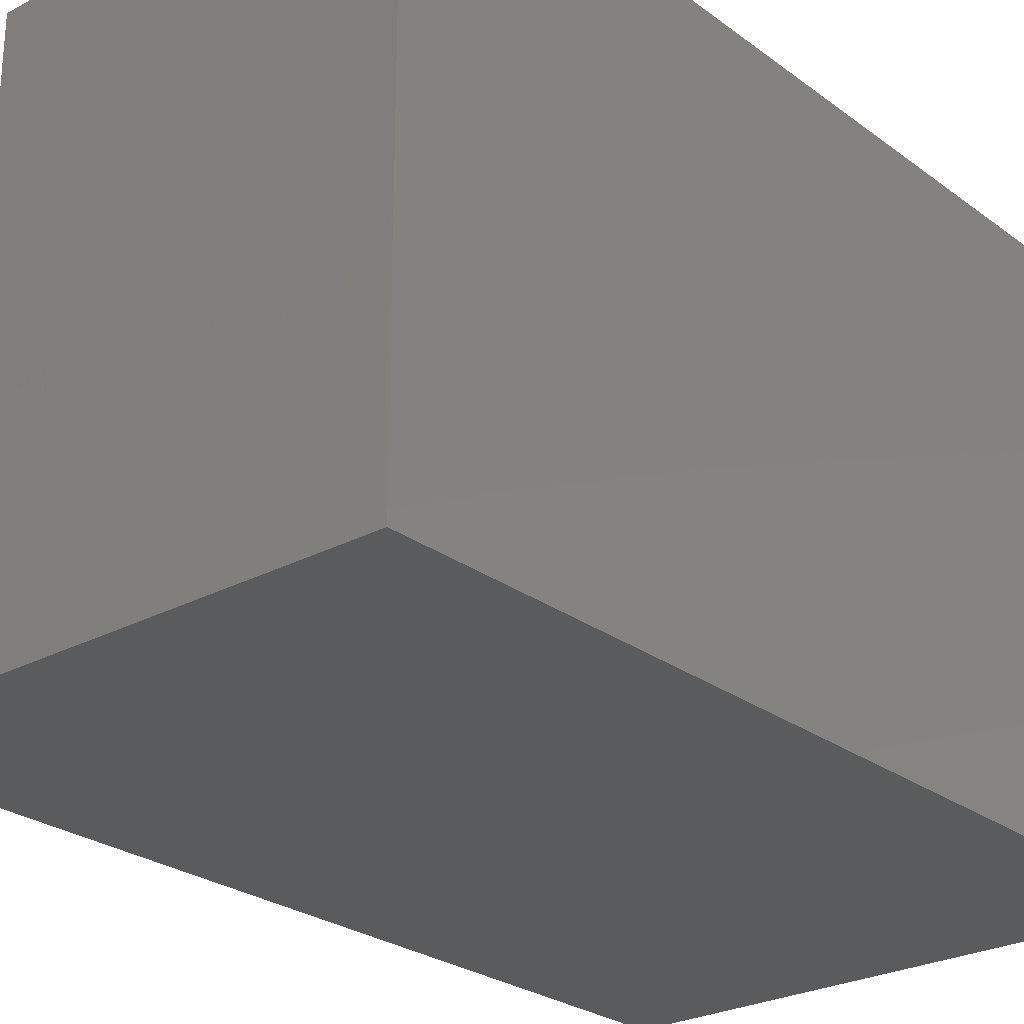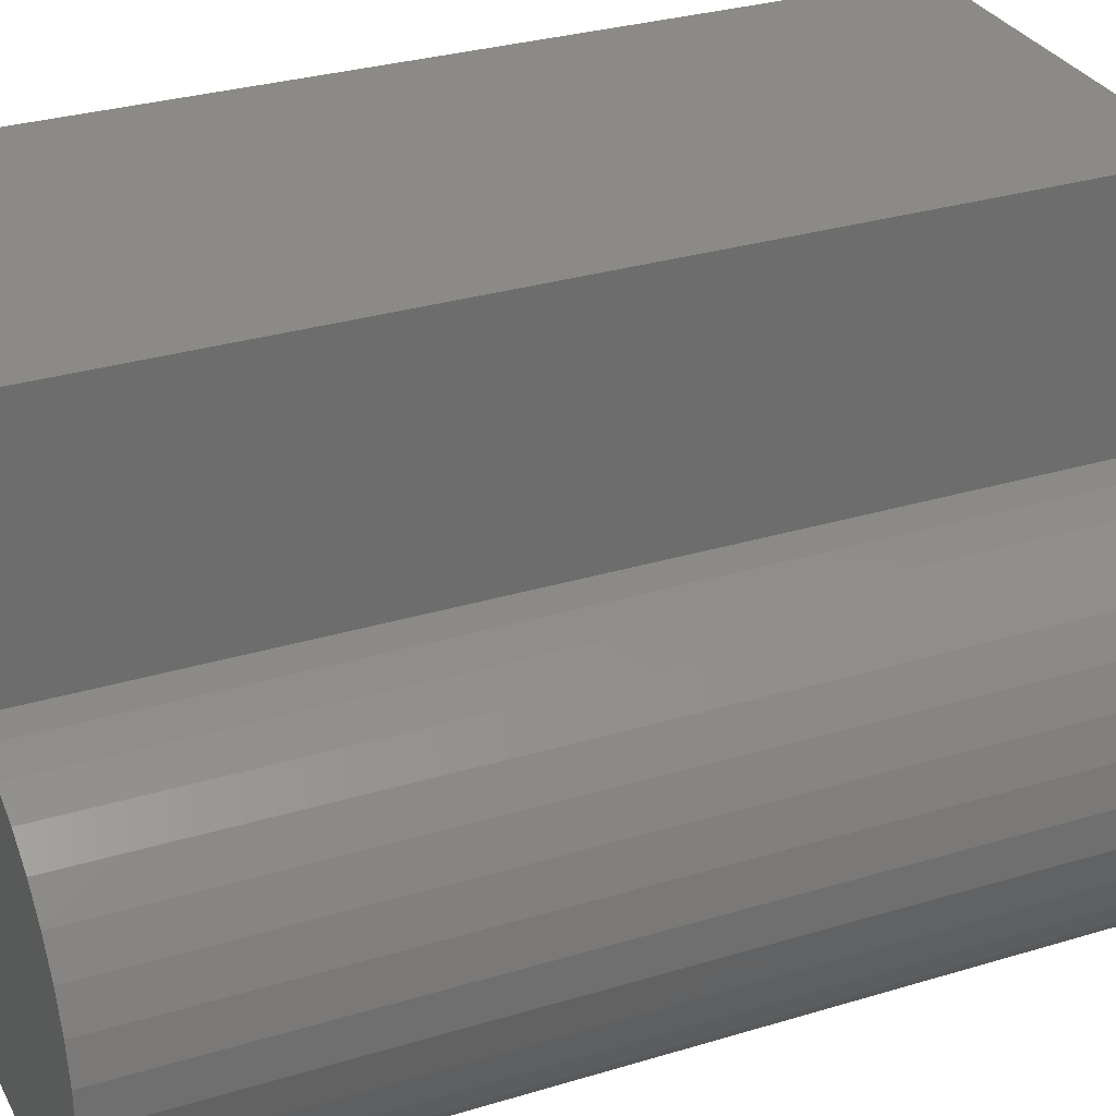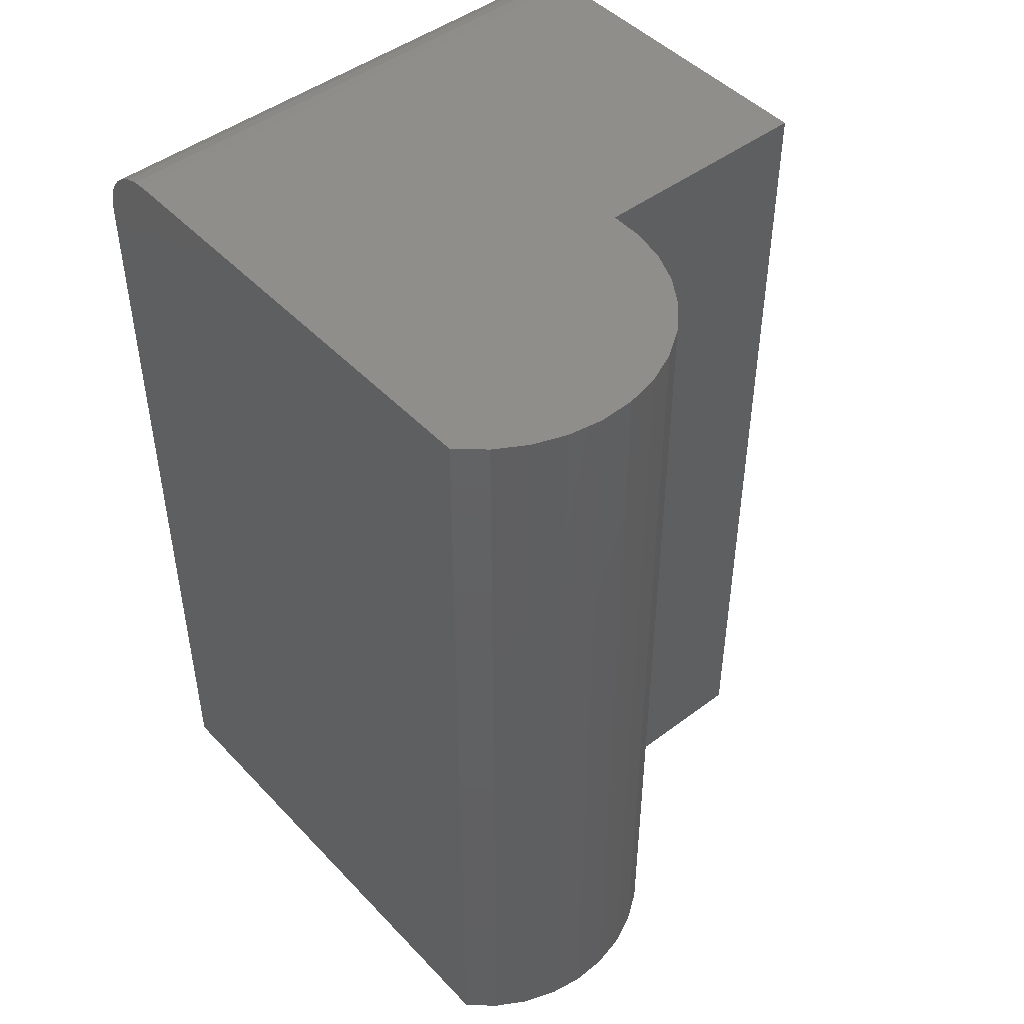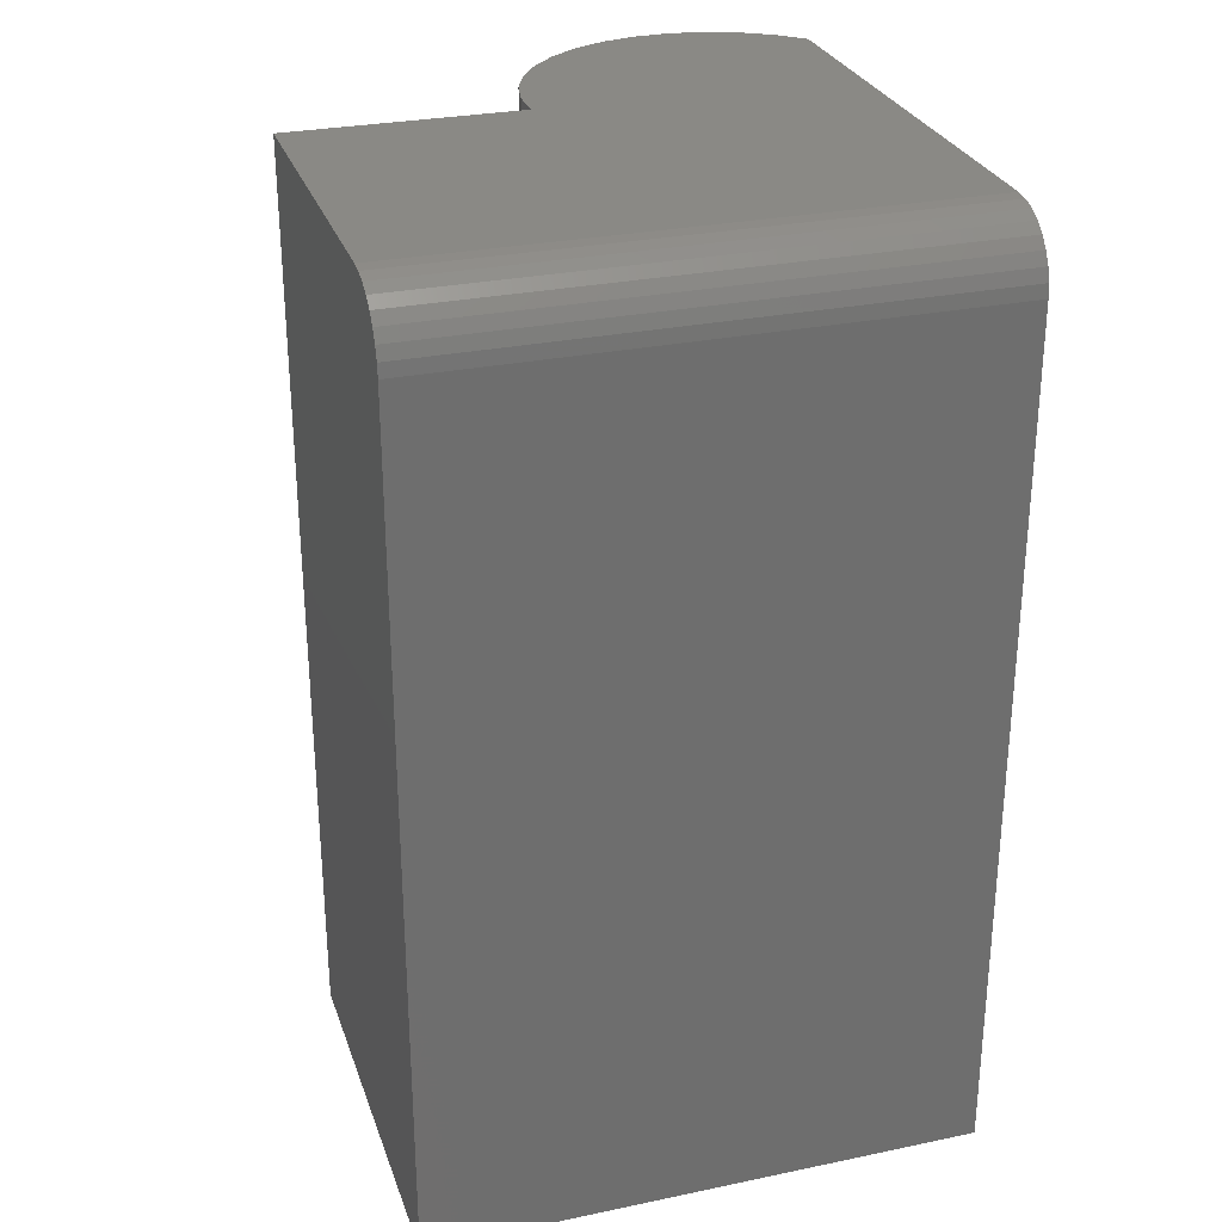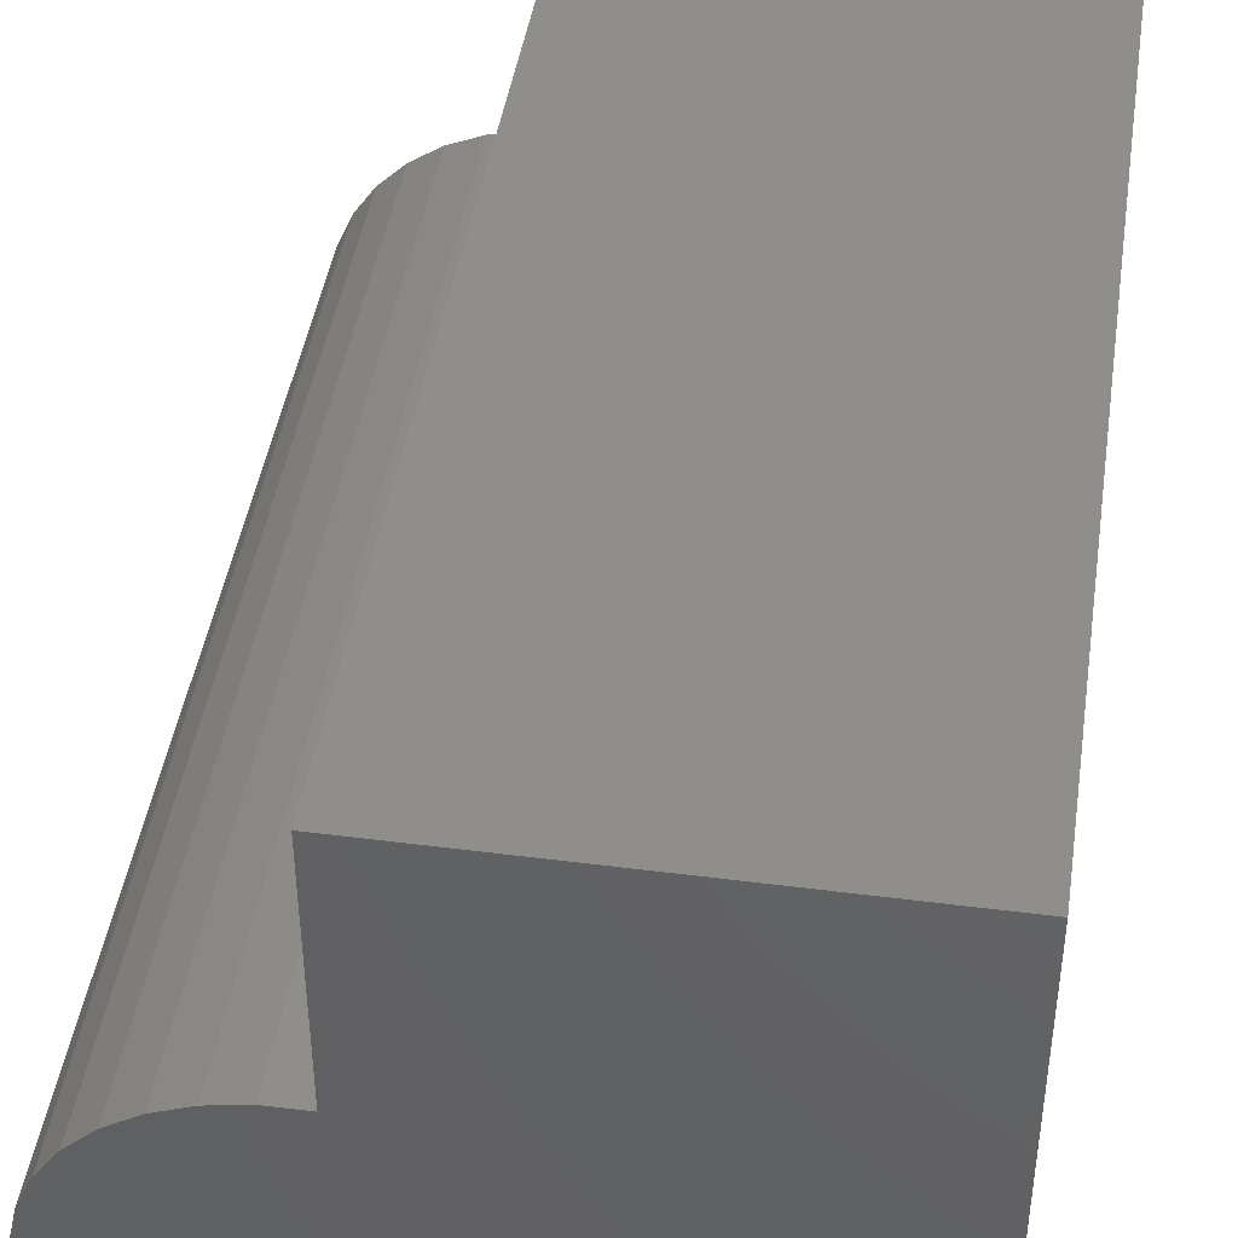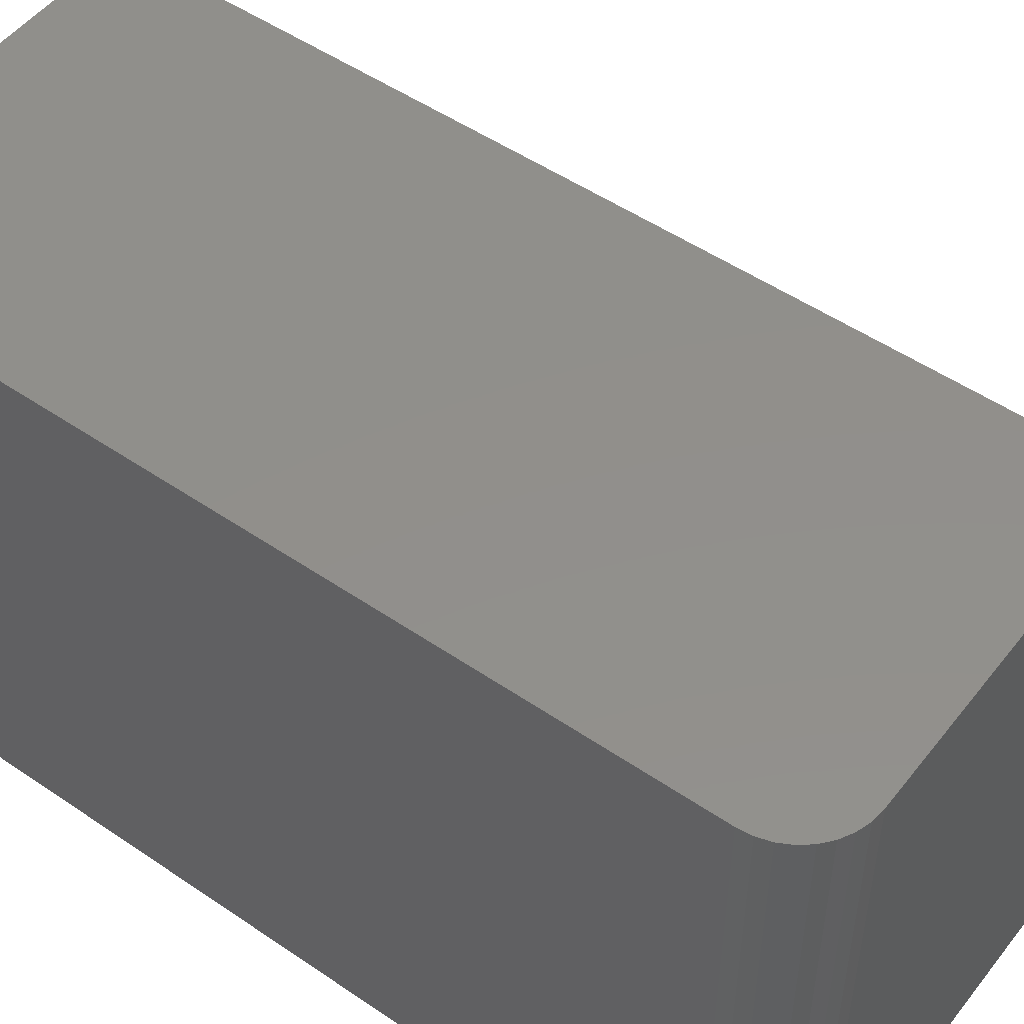
<metadata>
{"format":"stl","ext":"stl","renderer":"f3d","projection":"perspective","resolution":1024,"background":"white","views":[{"elev":-25.9,"azim":40.5,"up":"+Z"},{"elev":30.3,"azim":-113.8,"up":"+Z"},{"elev":46.8,"azim":-130.5,"up":"+Y"},{"elev":28.5,"azim":72.7,"up":"+Y"},{"elev":43.9,"azim":8.6,"up":"+Z"},{"elev":50.9,"azim":126.7,"up":"+Z"}]}
</metadata>
<code>
# stl→obj: 50 verts, 96 faces
v -0.4266 4.03e-17 0.4766
v -0.1578 7.014e-17 0.4766
v -0.4266 2.859e-17 0.2891
v -0.586 -1.522e-17 0.1594
v -0.5798 -1.281e-17 0.187
v -0.5685 -9.929e-18 0.213
v -0.5525 -6.691e-18 0.2363
v -0.5323 -3.21e-18 0.2562
v -0.5087 3.874e-19 0.2719
v -0.4826 3.97e-18 0.2828
v -0.4549 7.41e-18 0.2886
v -0.1578 4.233e-17 0.03125
v -0.5869 -1.708e-17 0.1311
v -0.5391 0 0.03125
v -0.558 -1.88e-17 0.0523
v -0.5726 -1.891e-17 0.07656
v -0.5824 -1.833e-17 0.1032
v -0.1031 -0.05469 0.4766
v -0.1042 -0.04402 0.4766
v -0.1073 -0.03376 0.4766
v -0.1123 -0.0243 0.4766
v -0.1191 -0.01602 0.4766
v -0.1274 -0.009217 0.4766
v -0.1369 -0.004163 0.4766
v -0.1471 -0.001051 0.4766
v -0.4266 -0.75 0.4766
v -0.1031 -0.75 0.4766
v -0.1031 -0.05469 0.03125
v -0.1031 -0.75 0.03125
v -0.1471 -0.001051 0.03125
v -0.5391 -0.75 0.03125
v -0.1369 -0.004163 0.03125
v -0.1274 -0.009217 0.03125
v -0.1191 -0.01602 0.03125
v -0.1123 -0.0243 0.03125
v -0.1073 -0.03376 0.03125
v -0.1042 -0.04402 0.03125
v -0.4266 -0.75 0.2891
v -0.586 -0.75 0.1594
v -0.5869 -0.75 0.1311
v -0.5798 -0.75 0.187
v -0.5087 -0.75 0.2719
v -0.5323 -0.75 0.2562
v -0.5525 -0.75 0.2363
v -0.5685 -0.75 0.213
v -0.4549 -0.75 0.2886
v -0.4826 -0.75 0.2828
v -0.5824 -0.75 0.1032
v -0.5726 -0.75 0.07656
v -0.558 -0.75 0.0523
f 1 2 3
f 4 5 6
f 4 6 7
f 4 7 8
f 4 8 9
f 4 9 10
f 4 10 11
f 4 11 3
f 4 3 2
f 4 2 12
f 4 12 13
f 12 14 15
f 12 15 16
f 12 16 17
f 12 17 13
f 18 19 20
f 18 20 21
f 18 21 22
f 18 22 23
f 18 23 24
f 18 24 25
f 18 25 2
f 18 2 1
f 18 1 26
f 18 26 27
f 28 18 29
f 29 18 27
f 12 30 14
f 28 29 31
f 28 31 14
f 28 14 30
f 28 30 32
f 28 32 33
f 28 33 34
f 28 34 35
f 28 35 36
f 28 36 37
f 12 2 30
f 30 2 25
f 30 25 32
f 32 25 24
f 32 24 33
f 33 24 23
f 33 23 34
f 34 23 22
f 34 22 35
f 35 22 21
f 35 21 36
f 36 21 20
f 36 20 37
f 37 20 19
f 37 19 28
f 28 19 18
f 27 26 38
f 27 38 39
f 27 39 40
f 27 40 29
f 41 42 43
f 41 43 44
f 41 44 45
f 39 38 46
f 39 46 47
f 39 47 42
f 39 42 41
f 29 40 48
f 29 48 49
f 29 49 50
f 29 50 31
f 14 31 15
f 15 31 50
f 15 50 16
f 16 50 49
f 16 49 17
f 17 49 48
f 17 48 13
f 13 48 40
f 13 40 4
f 4 40 39
f 4 39 5
f 5 39 41
f 5 41 6
f 6 41 45
f 6 45 7
f 7 45 44
f 7 44 8
f 8 44 43
f 8 43 9
f 9 43 42
f 9 42 10
f 10 42 47
f 10 47 11
f 11 47 46
f 11 46 3
f 3 46 38
f 1 3 26
f 26 3 38

</code>
